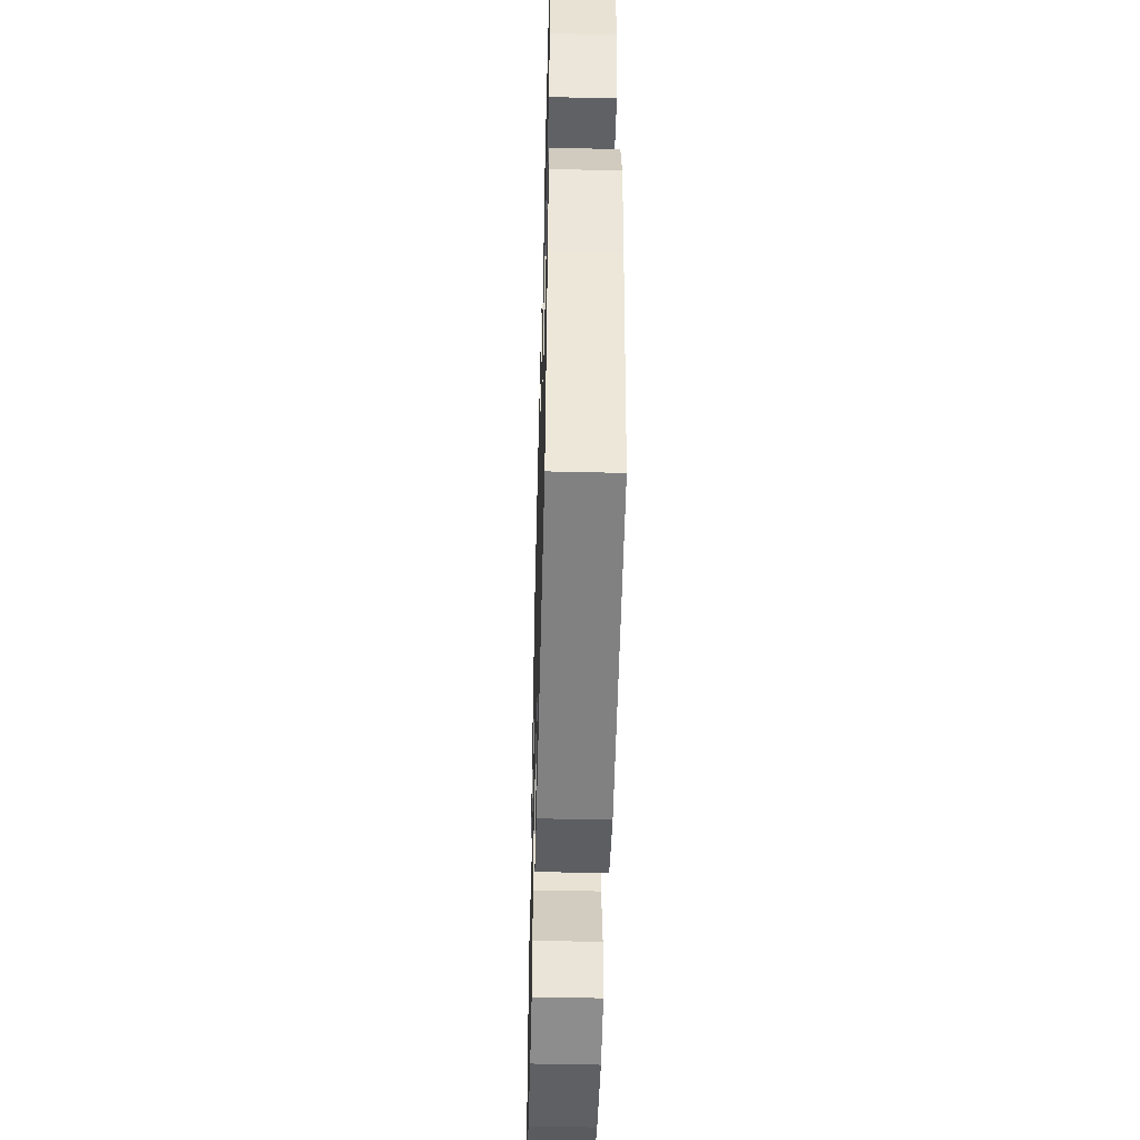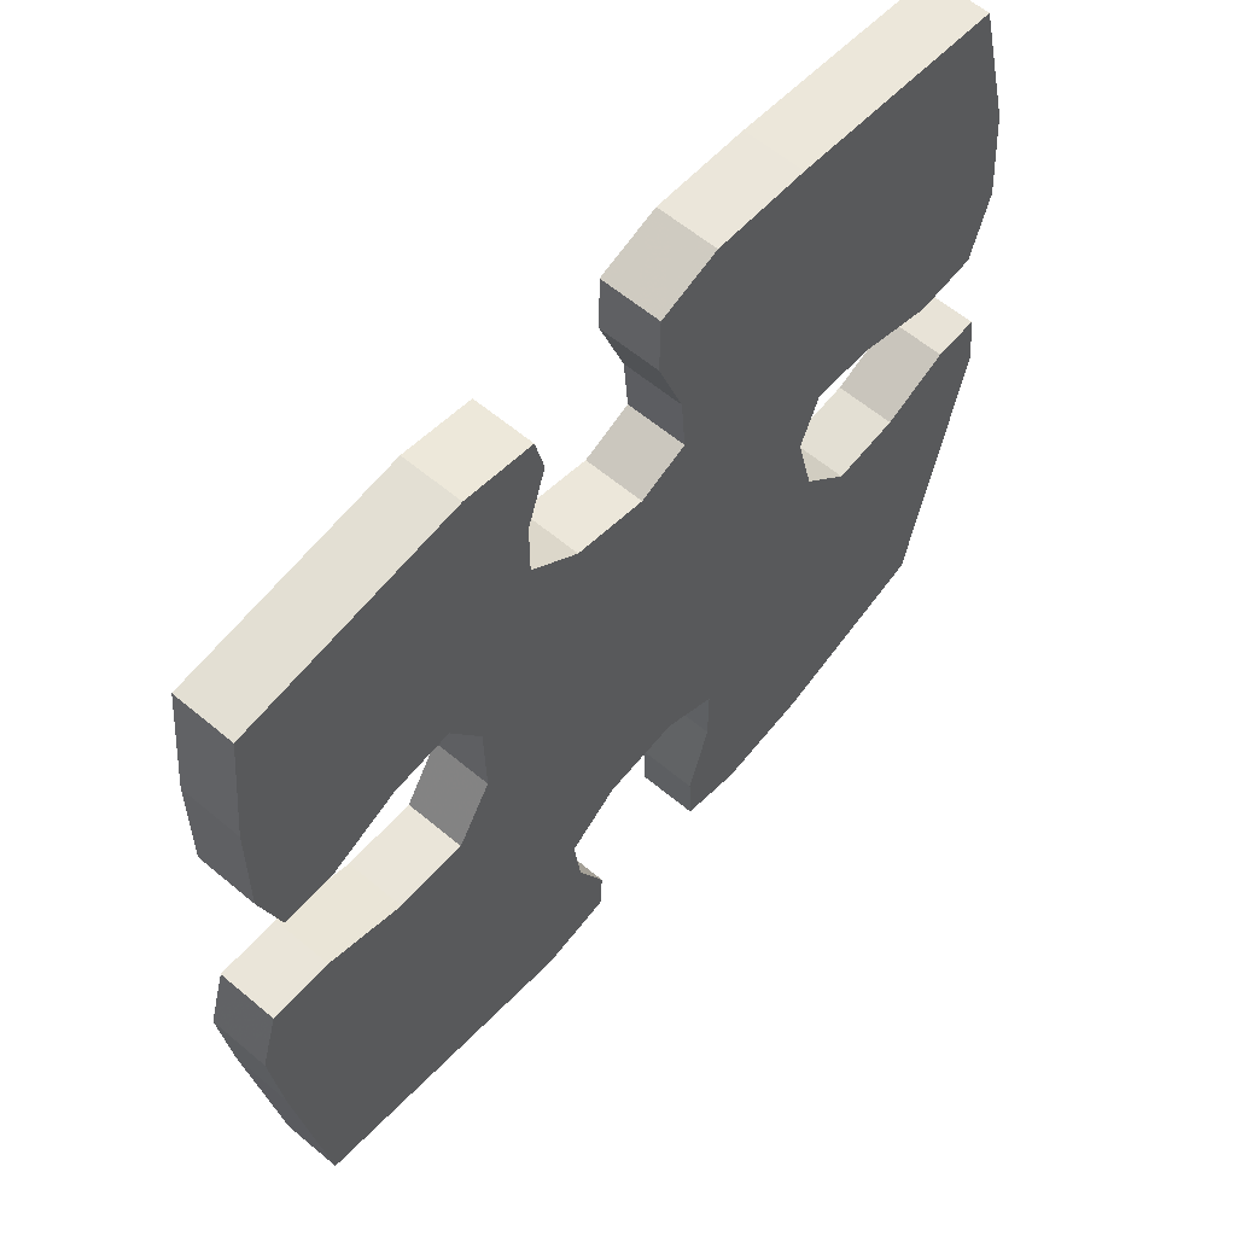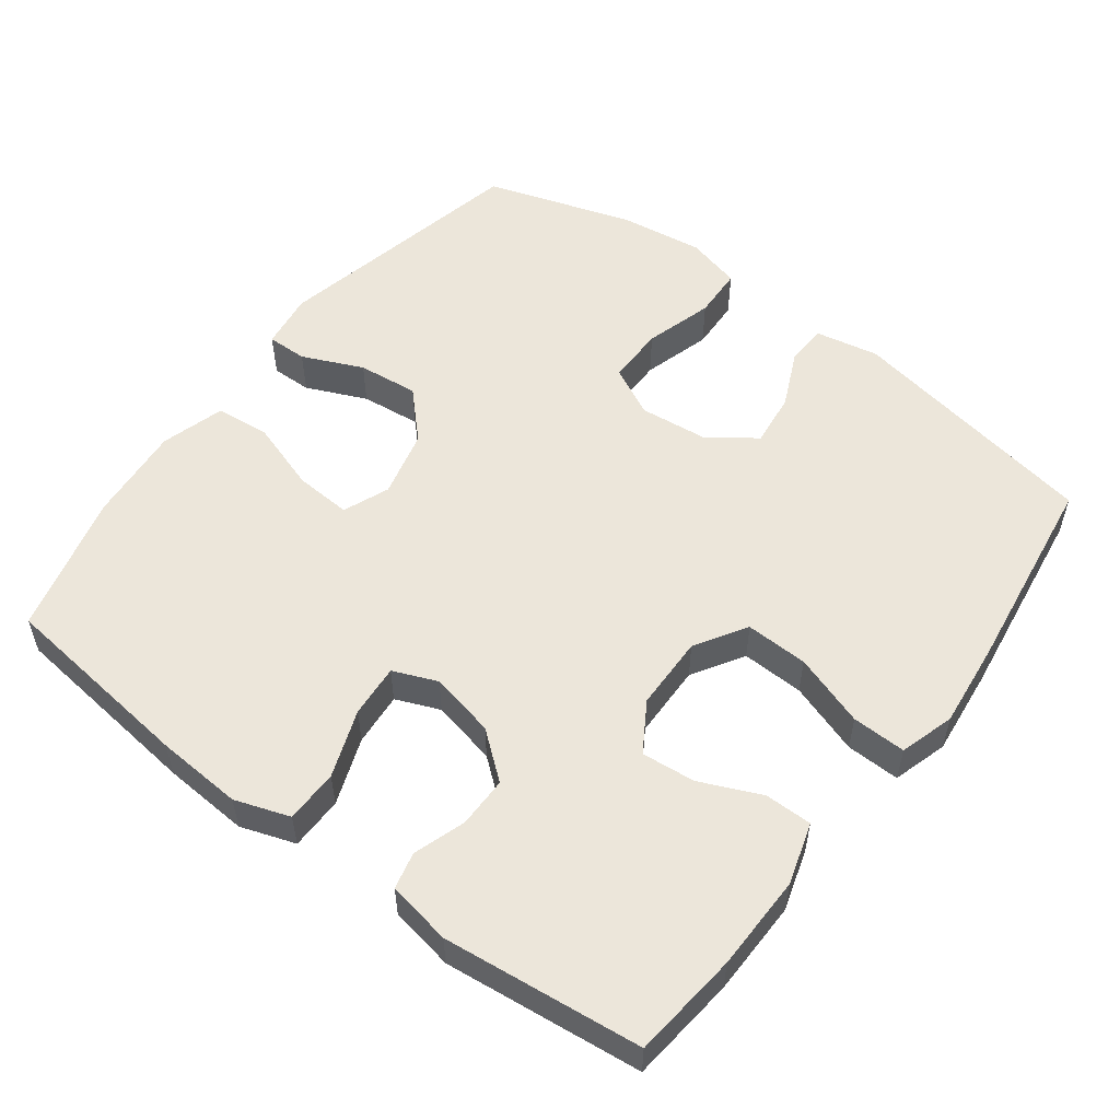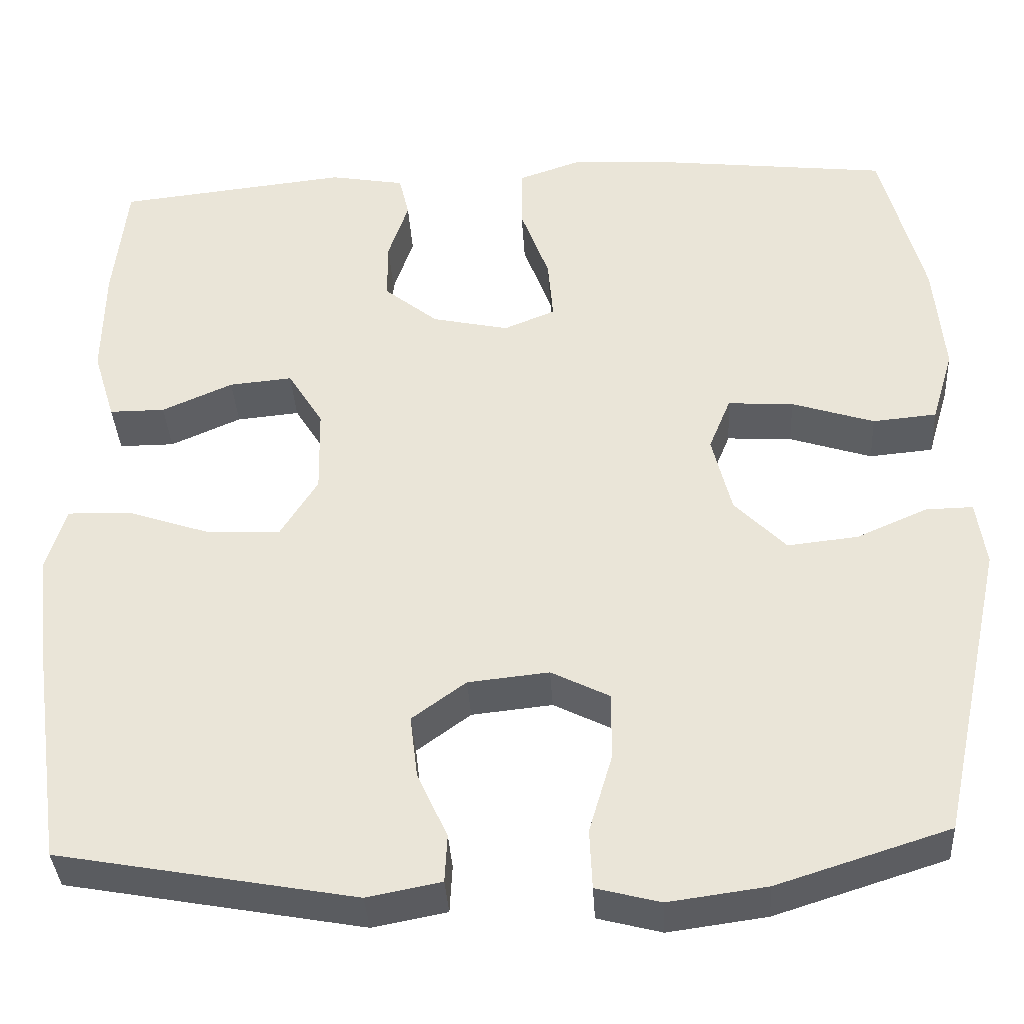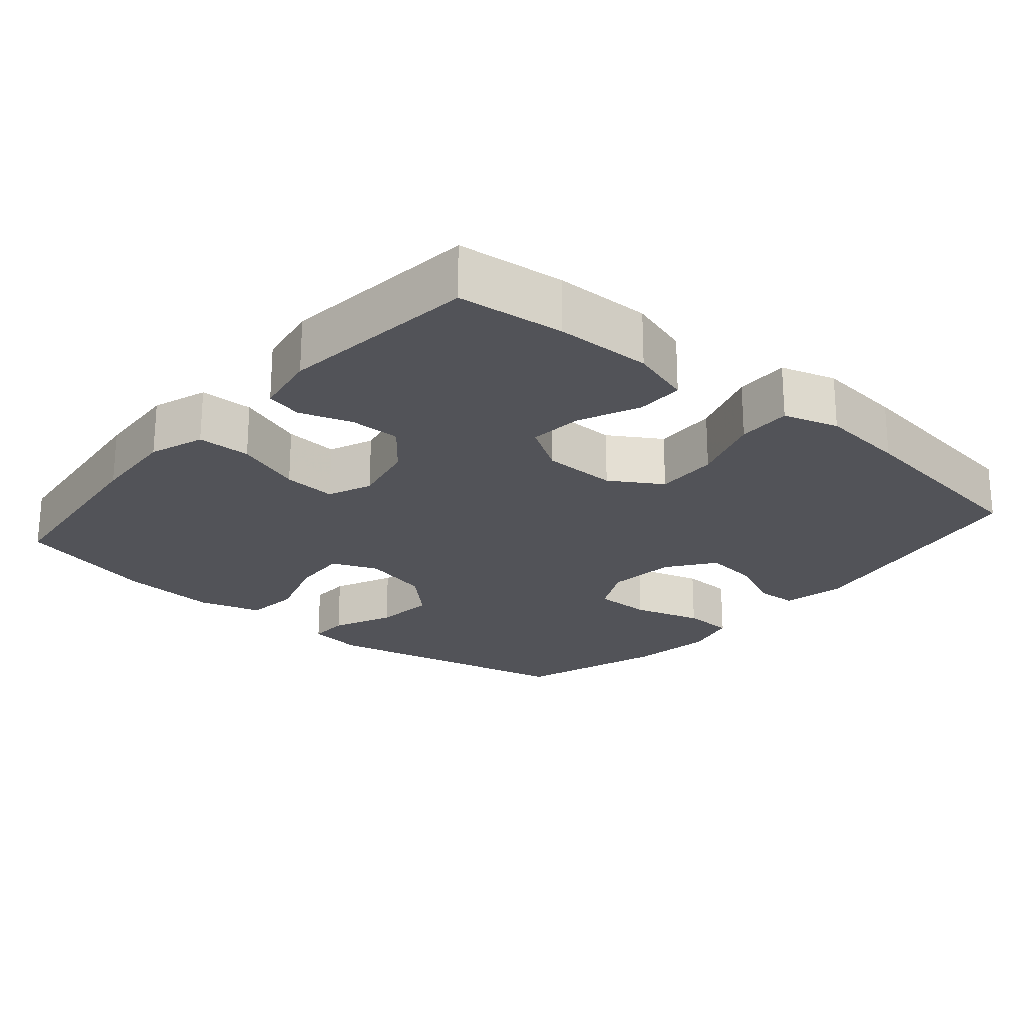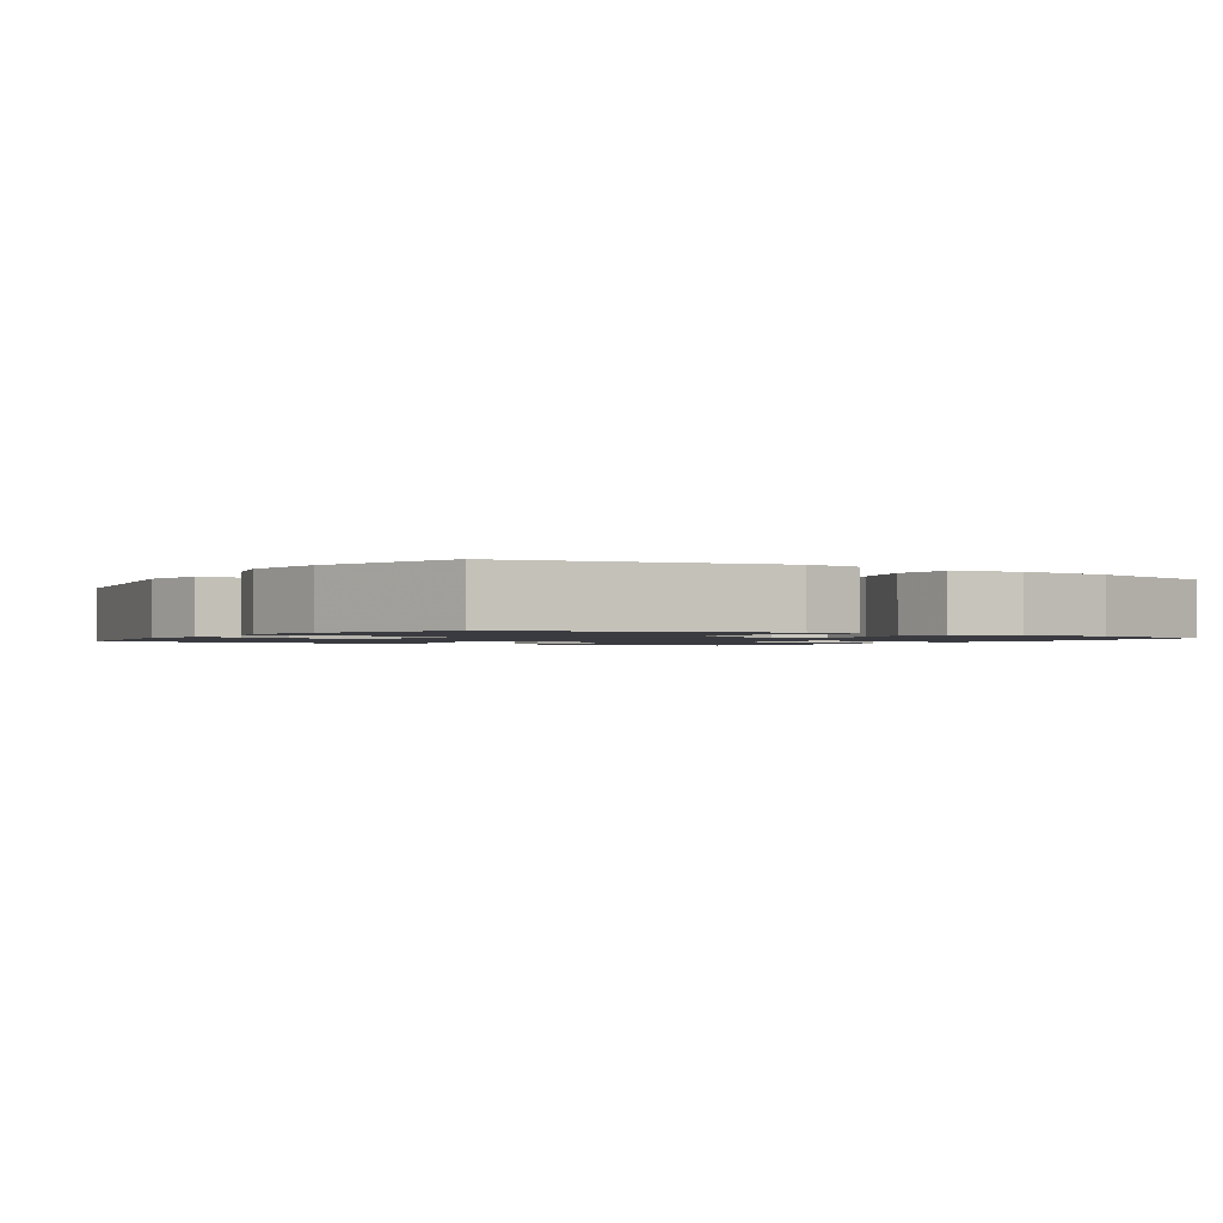
<metadata>
{"format":"obj","ext":"obj","renderer":"f3d","projection":"perspective","resolution":1024,"background":"white","views":[{"elev":-49.9,"azim":88.5,"up":"+Z"},{"elev":60.3,"azim":130.6,"up":"+Z"},{"elev":54.5,"azim":36.9,"up":"+Y"},{"elev":-36.9,"azim":-176.6,"up":"+Z"},{"elev":-22.7,"azim":49.5,"up":"+Y"},{"elev":-1.4,"azim":-122.5,"up":"+Y"}]}
</metadata>
<code>
v 0.5 0.07 -0.5
v 0.147 0.07 -0.565
v 0.059 0.07 -0.548
v 0.056 0.07 -0.491
v 0.092 0.07 -0.412
v 0.101 0.07 -0.337
v 0.037 0.07 -0.29
v -0.059 0.07 -0.28
v -0.128 0.07 -0.315
v -0.128 0.07 -0.395
v -0.1 0.07 -0.49
v -0.103 0.07 -0.561
v -0.179 0.07 -0.581
v -0.296 0.07 -0.565
v -0.5 0.07 -0.5
v -0.578 0.07 -0.142
v -0.567 0.07 -0.064
v -0.511 0.07 -0.065
v -0.427 0.07 -0.102
v -0.343 0.07 -0.111
v -0.282 0.07 -0.048
v -0.259 0.07 0.046
v -0.285 0.07 0.11
v -0.363 0.07 0.105
v -0.461 0.07 0.073
v -0.537 0.07 0.08
v -0.563 0.07 0.168
v -0.551 0.07 0.303
v -0.5 0.07 0.5
v -0.225 0.07 0.532
v -0.105 0.07 0.54
v -0.029 0.07 0.514
v -0.028 0.07 0.44
v -0.062 0.07 0.347
v -0.068 0.07 0.273
v -0.007 0.07 0.248
v 0.084 0.07 0.268
v 0.148 0.07 0.32
v 0.148 0.07 0.391
v 0.124 0.07 0.463
v 0.136 0.07 0.514
v 0.225 0.07 0.53
v 0.5 0.07 0.5
v 0.516 0.07 0.352
v 0.518 0.07 0.219
v 0.492 0.07 0.134
v 0.426 0.07 0.134
v 0.342 0.07 0.171
v 0.267 0.07 0.178
v 0.225 0.07 0.11
v 0.223 0.07 0.007
v 0.267 0.07 -0.064
v 0.354 0.07 -0.061
v 0.454 0.07 -0.027
v 0.529 0.07 -0.025
v 0.552 0.07 -0.101
v 0.539 0.07 -0.221
v 0.5 0 -0.5
v 0.147 0 -0.565
v 0.059 0 -0.548
v 0.056 0 -0.491
v 0.092 0 -0.412
v 0.101 0 -0.337
v 0.037 0 -0.29
v -0.059 0 -0.28
v -0.128 0 -0.315
v -0.128 0 -0.395
v -0.1 0 -0.49
v -0.103 0 -0.561
v -0.179 0 -0.581
v -0.296 0 -0.565
v -0.5 0 -0.5
v -0.578 0 -0.142
v -0.567 0 -0.064
v -0.511 0 -0.065
v -0.427 0 -0.102
v -0.343 0 -0.111
v -0.282 0 -0.048
v -0.259 0 0.046
v -0.285 0 0.11
v -0.363 0 0.105
v -0.461 0 0.073
v -0.537 0 0.08
v -0.563 0 0.168
v -0.551 0 0.303
v -0.5 0 0.5
v -0.225 0 0.532
v -0.105 0 0.54
v -0.029 0 0.514
v -0.028 0 0.44
v -0.062 0 0.347
v -0.068 0 0.273
v -0.007 0 0.248
v 0.084 0 0.268
v 0.148 0 0.32
v 0.148 0 0.391
v 0.124 0 0.463
v 0.136 0 0.514
v 0.225 0 0.53
v 0.5 0 0.5
v 0.516 0 0.352
v 0.518 0 0.219
v 0.492 0 0.134
v 0.426 0 0.134
v 0.342 0 0.171
v 0.267 0 0.178
v 0.225 0 0.11
v 0.223 0 0.007
v 0.267 0 -0.064
v 0.354 0 -0.061
v 0.454 0 -0.027
v 0.529 0 -0.025
v 0.552 0 -0.101
v 0.539 0 -0.221
f 53 54 55 56
f 52 53 56 57
f 45 46 47 48
f 45 48 49
f 44 45 49
f 43 44 49
f 42 43 49
f 39 40 41 42
f 38 39 42 49
f 37 38 49 50
f 31 32 33 34
f 31 34 35
f 30 31 35
f 29 30 35
f 28 29 35
f 27 28 35 36
f 24 25 26 27
f 23 24 27 36
f 16 17 18 19
f 16 19 20
f 15 16 20
f 14 15 20 21
f 10 11 12 13
f 9 10 13 14
f 2 3 4 5
f 2 5 6
f 52 57 1 2
f 51 52 2 6
f 50 51 6 7
f 37 50 7 8
f 22 23 36 37
f 22 37 8 9
f 9 14 21 22
f 113 112 111 110
f 114 113 110 109
f 105 104 103 102
f 106 105 102
f 106 102 101
f 106 101 100
f 106 100 99
f 99 98 97 96
f 106 99 96 95
f 107 106 95 94
f 91 90 89 88
f 92 91 88
f 92 88 87
f 92 87 86
f 92 86 85
f 93 92 85 84
f 84 83 82 81
f 93 84 81 80
f 76 75 74 73
f 77 76 73
f 77 73 72
f 78 77 72 71
f 70 69 68 67
f 71 70 67 66
f 62 61 60 59
f 63 62 59
f 59 58 114 109
f 63 59 109 108
f 64 63 108 107
f 65 64 107 94
f 94 93 80 79
f 66 65 94 79
f 79 78 71 66
f 1 58 59 2
f 2 59 60 3
f 3 60 61 4
f 4 61 62 5
f 5 62 63 6
f 6 63 64 7
f 7 64 65 8
f 8 65 66 9
f 9 66 67 10
f 10 67 68 11
f 11 68 69 12
f 12 69 70 13
f 13 70 71 14
f 14 71 72 15
f 15 72 73 16
f 16 73 74 17
f 17 74 75 18
f 18 75 76 19
f 19 76 77 20
f 20 77 78 21
f 21 78 79 22
f 22 79 80 23
f 23 80 81 24
f 24 81 82 25
f 25 82 83 26
f 26 83 84 27
f 27 84 85 28
f 28 85 86 29
f 29 86 87 30
f 30 87 88 31
f 31 88 89 32
f 32 89 90 33
f 33 90 91 34
f 34 91 92 35
f 35 92 93 36
f 36 93 94 37
f 37 94 95 38
f 38 95 96 39
f 39 96 97 40
f 40 97 98 41
f 41 98 99 42
f 42 99 100 43
f 43 100 101 44
f 44 101 102 45
f 45 102 103 46
f 46 103 104 47
f 47 104 105 48
f 48 105 106 49
f 49 106 107 50
f 50 107 108 51
f 51 108 109 52
f 52 109 110 53
f 53 110 111 54
f 54 111 112 55
f 55 112 113 56
f 56 113 114 57
f 57 114 58 1

</code>
